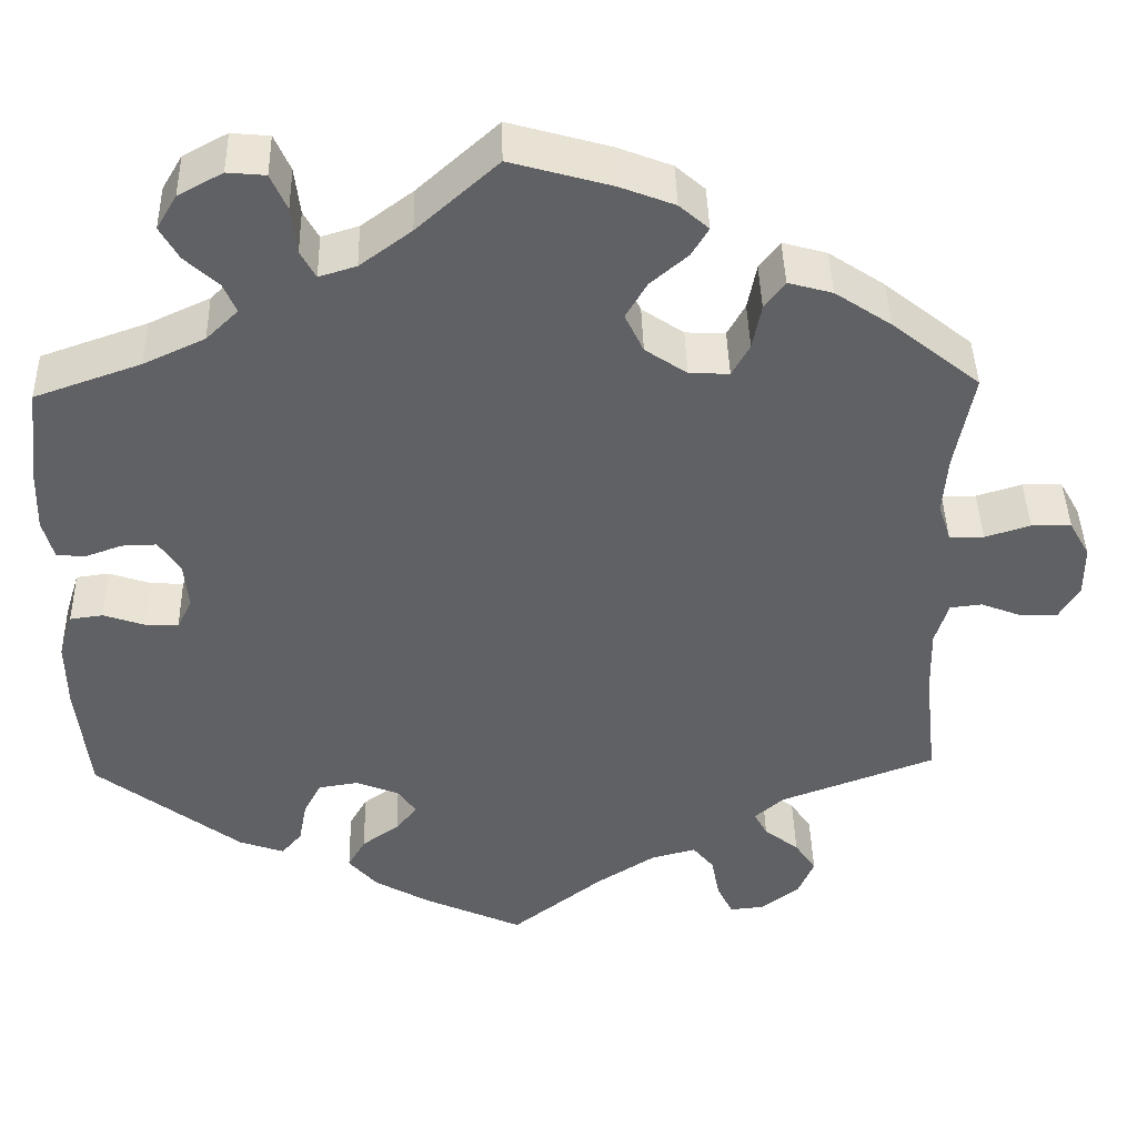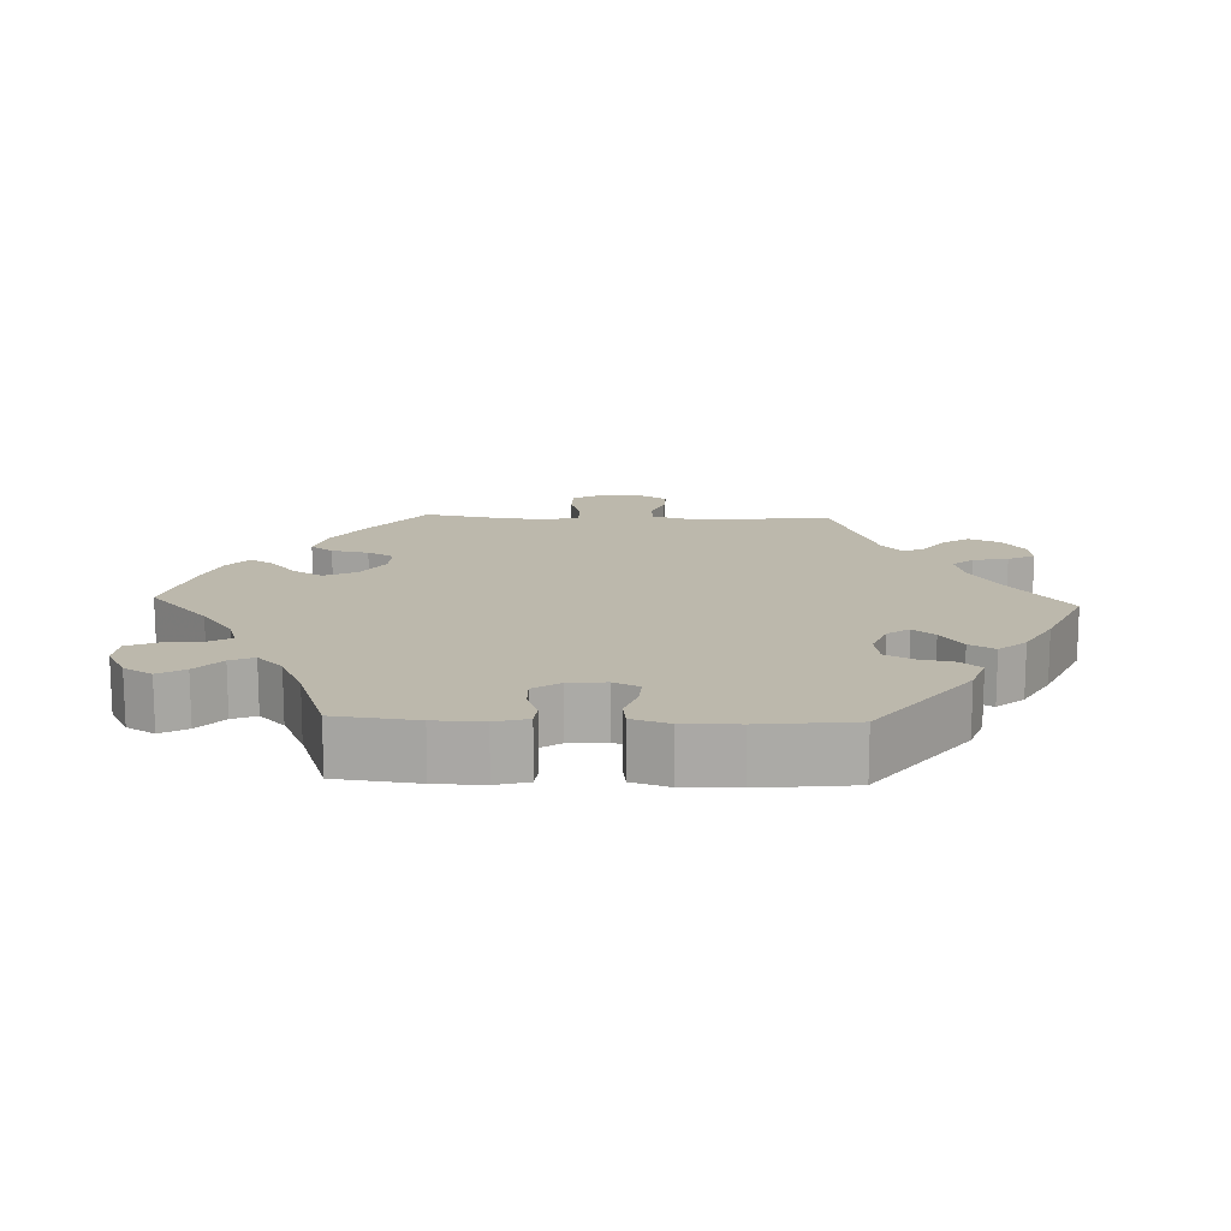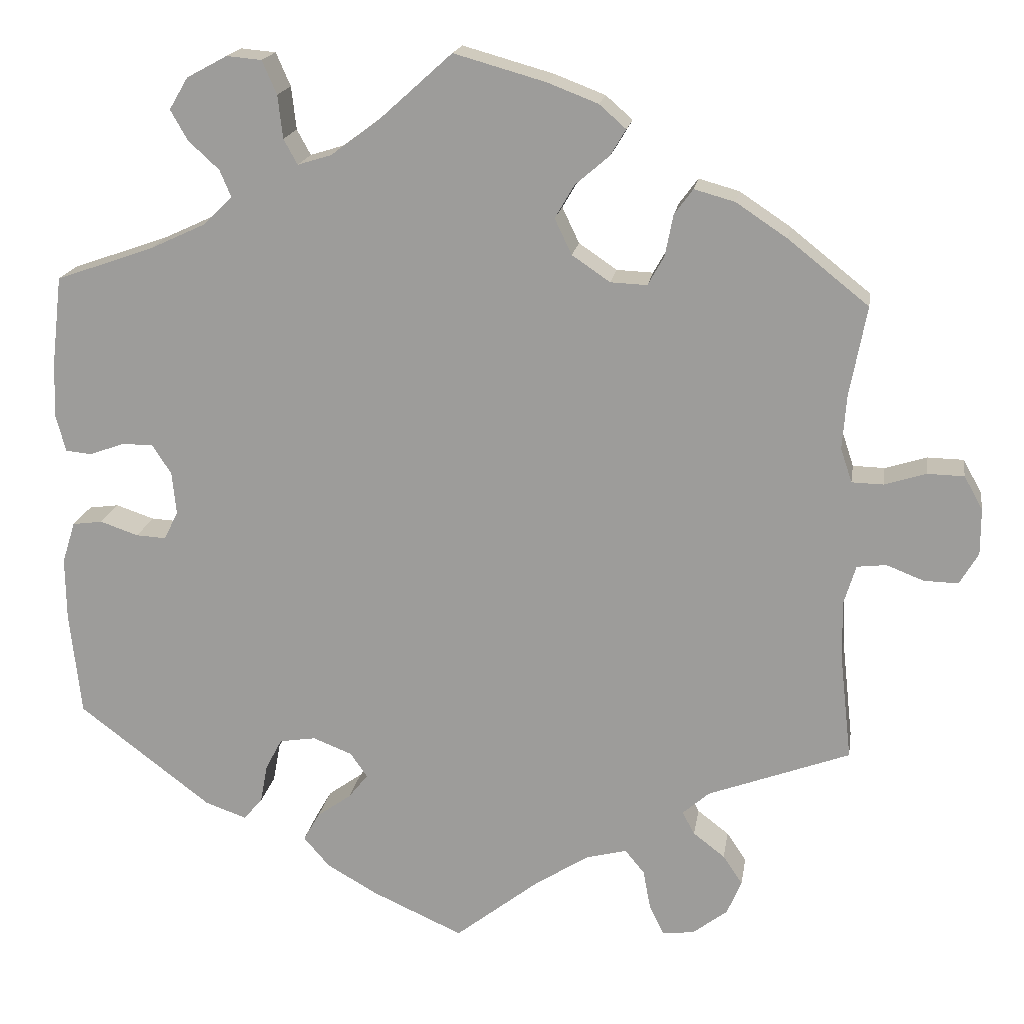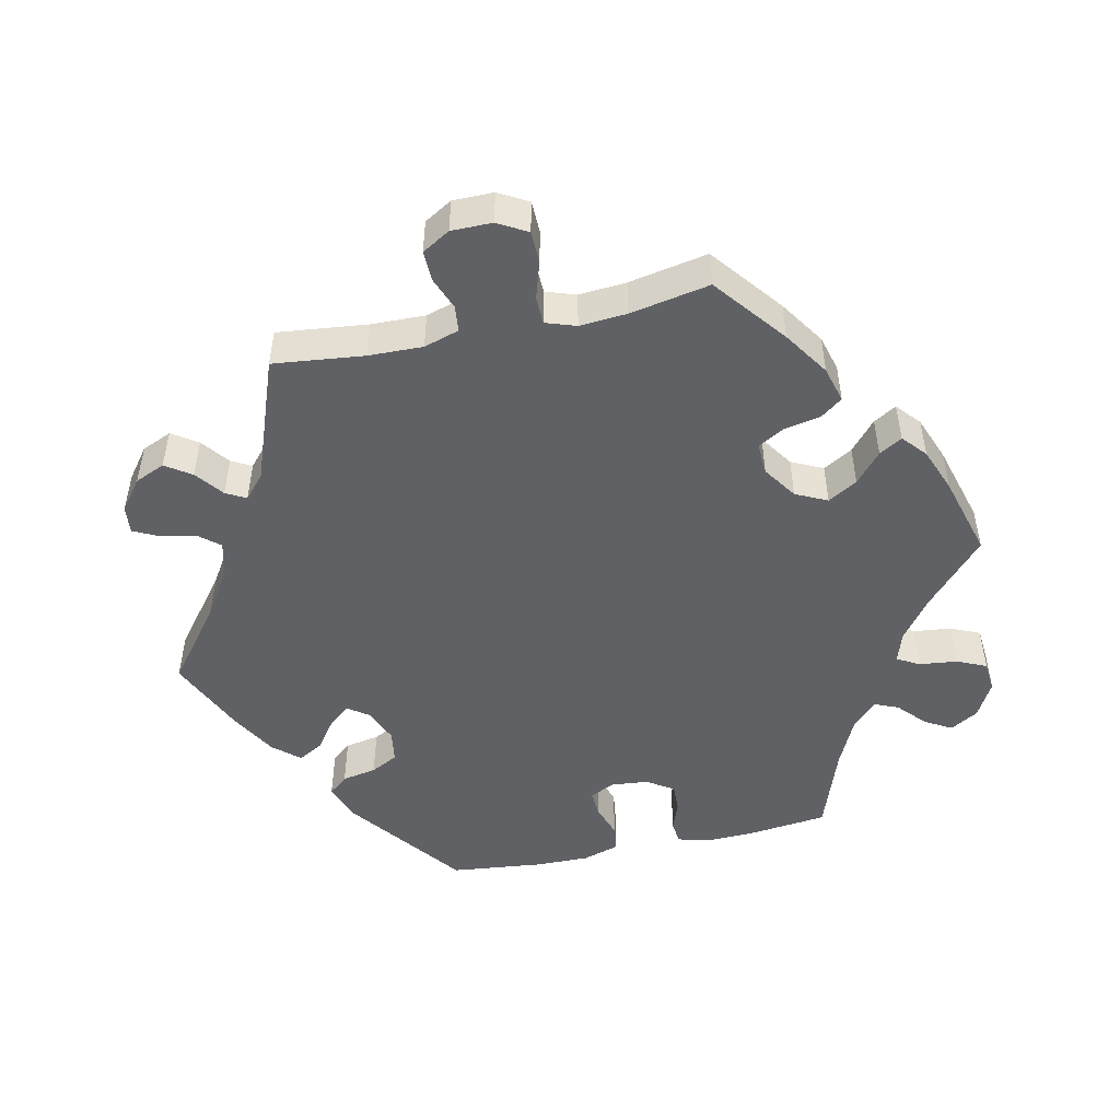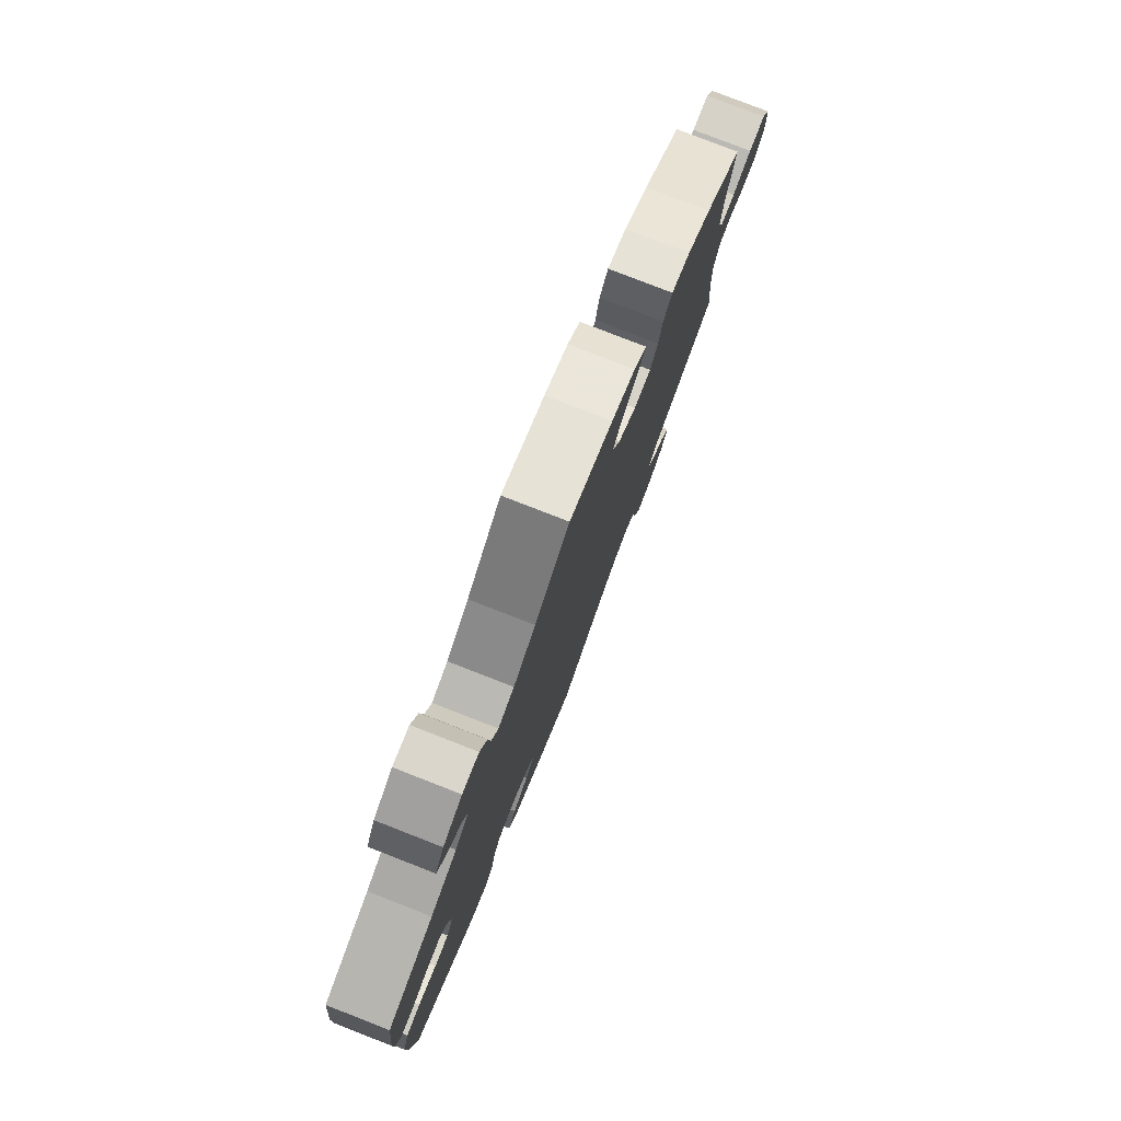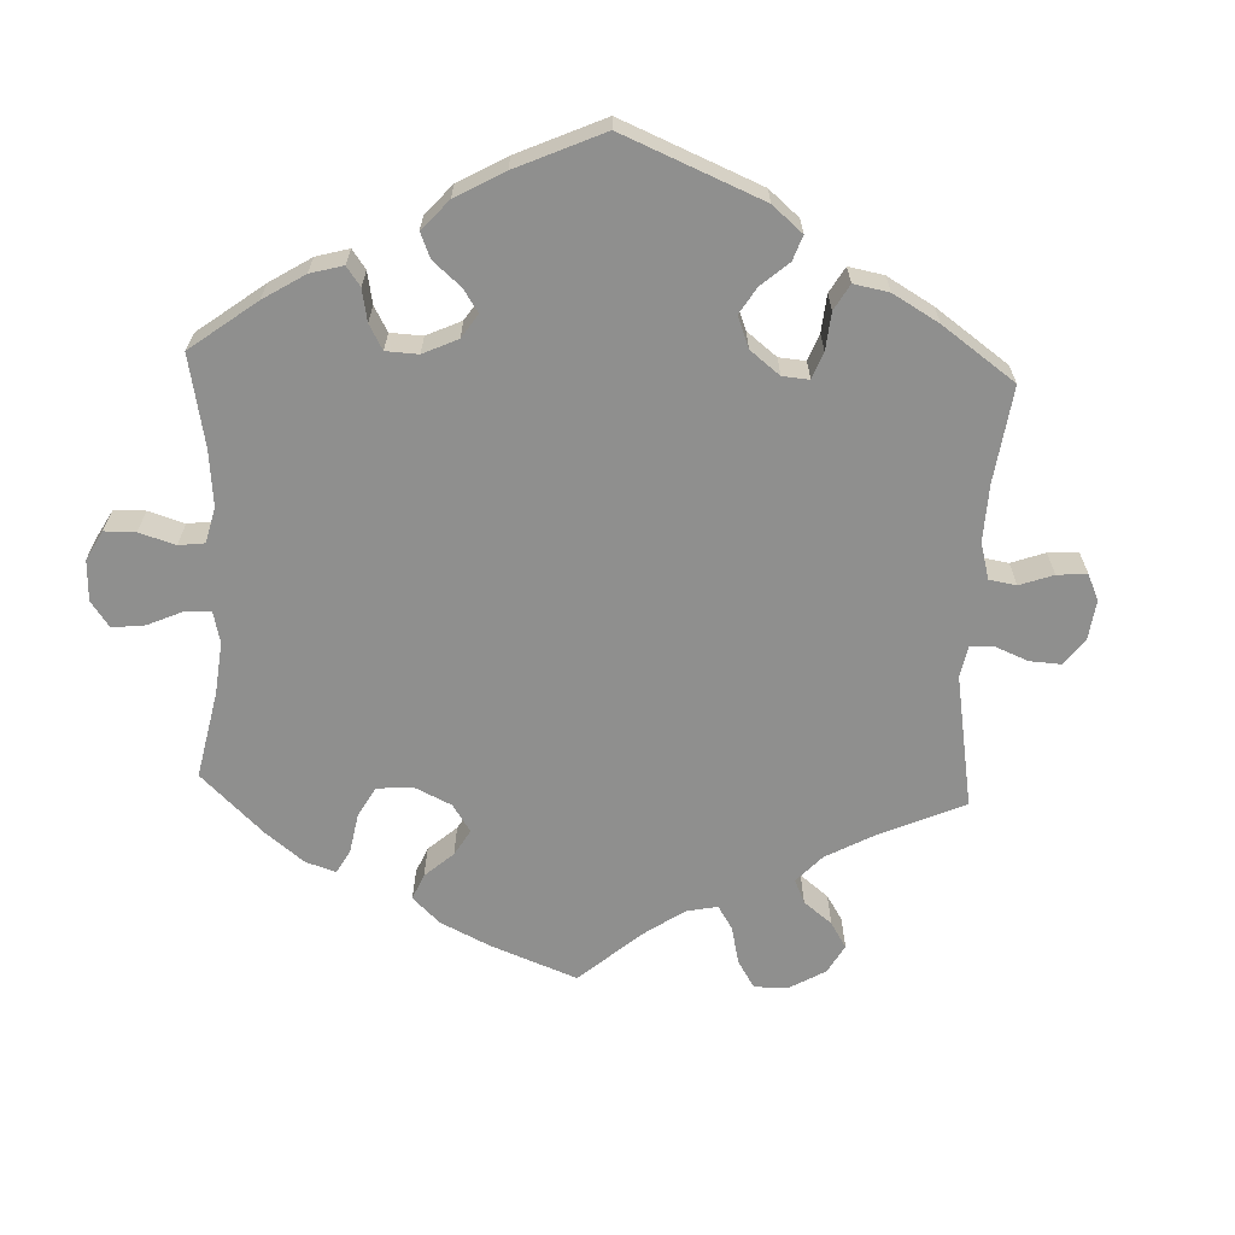
<metadata>
{"format":"obj","ext":"obj","renderer":"f3d","projection":"perspective","resolution":1024,"background":"white","views":[{"elev":42.4,"azim":178.6,"up":"+Z"},{"elev":14.6,"azim":92.2,"up":"+Y"},{"elev":17.9,"azim":-171.2,"up":"+Z"},{"elev":-49.1,"azim":-77.8,"up":"+Y"},{"elev":79.1,"azim":111.3,"up":"+Z"},{"elev":-65.2,"azim":117.6,"up":"+Y"}]}
</metadata>
<code>
v 0.337 0.07 -0.413
v 0.286 0.07 -0.431
v 0.263 0.07 -0.404
v 0.254 0.07 -0.356
v 0.234 0.07 -0.318
v 0.189 0.07 -0.311
v 0.141 0.07 -0.33
v 0.12 0.07 -0.36
v 0.144 0.07 -0.39
v 0.186 0.07 -0.42
v 0.206 0.07 -0.455
v 0.174 0.07 -0.492
v 0.111 0.07 -0.528
v 0 0.07 -0.578
v -0.104 0.07 -0.497
v -0.17 0.07 -0.455
v -0.22 0.07 -0.442
v -0.244 0.07 -0.471
v -0.253 0.07 -0.519
v -0.271 0.07 -0.556
v -0.31 0.07 -0.552
v -0.353 0.07 -0.519
v -0.371 0.07 -0.477
v -0.347 0.07 -0.441
v -0.308 0.07 -0.411
v -0.293 0.07 -0.383
v -0.326 0.07 -0.354
v -0.501 0.07 -0.289
v -0.487 0.07 -0.163
v -0.485 0.07 -0.087
v -0.5 0.07 -0.038
v -0.536 0.07 -0.034
v -0.582 0.07 -0.052
v -0.624 0.07 -0.053
v -0.647 0.07 -0.014
v -0.647 0.07 0.043
v -0.624 0.07 0.084
v -0.579 0.07 0.085
v -0.528 0.07 0.069
v -0.489 0.07 0.07
v -0.475 0.07 0.112
v -0.48 0.07 0.178
v -0.501 0.07 0.289
v -0.402 0.07 0.368
v -0.339 0.07 0.41
v -0.289 0.07 0.424
v -0.266 0.07 0.393
v -0.256 0.07 0.342
v -0.236 0.07 0.306
v -0.191 0.07 0.308
v -0.144 0.07 0.34
v -0.123 0.07 0.384
v -0.147 0.07 0.425
v -0.189 0.07 0.461
v -0.208 0.07 0.493
v -0.175 0.07 0.522
v -0.113 0.07 0.546
v 0 0.07 0.578
v 0.091 0.07 0.496
v 0.149 0.07 0.453
v 0.191 0.07 0.44
v 0.208 0.07 0.471
v 0.214 0.07 0.524
v 0.232 0.07 0.565
v 0.275 0.07 0.569
v 0.325 0.07 0.542
v 0.348 0.07 0.503
v 0.327 0.07 0.466
v 0.289 0.07 0.431
v 0.275 0.07 0.398
v 0.311 0.07 0.363
v 0.38 0.07 0.331
v 0.5 0.07 0.289
v 0.513 0.07 0.177
v 0.515 0.07 0.11
v 0.503 0.07 0.065
v 0.471 0.07 0.062
v 0.429 0.07 0.077
v 0.39 0.07 0.078
v 0.366 0.07 0.041
v 0.361 0.07 -0.011
v 0.378 0.07 -0.046
v 0.415 0.07 -0.044
v 0.462 0.07 -0.028
v 0.499 0.07 -0.033
v 0.515 0.07 -0.084
v 0.514 0.07 -0.16
v 0.5 0.07 -0.289
v 0.337 0 -0.413
v 0.286 0 -0.431
v 0.263 0 -0.404
v 0.254 0 -0.356
v 0.234 0 -0.318
v 0.189 0 -0.311
v 0.141 0 -0.33
v 0.12 0 -0.36
v 0.144 0 -0.39
v 0.186 0 -0.42
v 0.206 0 -0.455
v 0.174 0 -0.492
v 0.111 0 -0.528
v 0 0 -0.578
v -0.104 0 -0.497
v -0.17 0 -0.455
v -0.22 0 -0.442
v -0.244 0 -0.471
v -0.253 0 -0.519
v -0.271 0 -0.556
v -0.31 0 -0.552
v -0.353 0 -0.519
v -0.371 0 -0.477
v -0.347 0 -0.441
v -0.308 0 -0.411
v -0.293 0 -0.383
v -0.326 0 -0.354
v -0.501 0 -0.289
v -0.487 0 -0.163
v -0.485 0 -0.087
v -0.5 0 -0.038
v -0.536 0 -0.034
v -0.582 0 -0.052
v -0.624 0 -0.053
v -0.647 0 -0.014
v -0.647 0 0.043
v -0.624 0 0.084
v -0.579 0 0.085
v -0.528 0 0.069
v -0.489 0 0.07
v -0.475 0 0.112
v -0.48 0 0.178
v -0.501 0 0.289
v -0.402 0 0.368
v -0.339 0 0.41
v -0.289 0 0.424
v -0.266 0 0.393
v -0.256 0 0.342
v -0.236 0 0.306
v -0.191 0 0.308
v -0.144 0 0.34
v -0.123 0 0.384
v -0.147 0 0.425
v -0.189 0 0.461
v -0.208 0 0.493
v -0.175 0 0.522
v -0.113 0 0.546
v 0 0 0.578
v 0.091 0 0.496
v 0.149 0 0.453
v 0.191 0 0.44
v 0.208 0 0.471
v 0.214 0 0.524
v 0.232 0 0.565
v 0.275 0 0.569
v 0.325 0 0.542
v 0.348 0 0.503
v 0.327 0 0.466
v 0.289 0 0.431
v 0.275 0 0.398
v 0.311 0 0.363
v 0.38 0 0.331
v 0.5 0 0.289
v 0.513 0 0.177
v 0.515 0 0.11
v 0.503 0 0.065
v 0.471 0 0.062
v 0.429 0 0.077
v 0.39 0 0.078
v 0.366 0 0.041
v 0.361 0 -0.011
v 0.378 0 -0.046
v 0.415 0 -0.044
v 0.462 0 -0.028
v 0.499 0 -0.033
v 0.515 0 -0.084
v 0.514 0 -0.16
v 0.5 0 -0.289
f 83 84 85 86
f 82 83 86 87
f 75 76 77 78
f 75 78 79
f 72 73 74 75
f 71 72 75 79
f 70 71 79 80
f 66 67 68 69
f 66 69 70
f 65 66 70
f 62 63 64 65
f 61 62 65 70
f 60 61 70 80
f 56 57 58 59
f 53 54 55 56
f 52 53 56 59
f 51 52 59 60
f 45 46 47 48
f 45 48 49
f 42 43 44 45
f 41 42 45 49
f 40 41 49 50
f 36 37 38 39
f 36 39 40
f 35 36 40
f 32 33 34 35
f 31 32 35 40
f 30 31 40 50
f 27 28 29
f 26 27 29 30
f 22 23 24 25
f 22 25 26
f 21 22 26
f 18 19 20 21
f 18 21 26
f 17 18 26
f 16 17 26 30
f 12 13 14 15
f 9 10 11 12
f 8 9 12 15
f 7 8 15 16
f 1 2 3 4
f 1 4 5
f 82 87 88 1
f 51 60 80 81
f 7 16 30 50
f 6 7 50 51
f 5 6 51 81
f 1 5 81 82
f 174 173 172 171
f 175 174 171 170
f 166 165 164 163
f 167 166 163
f 163 162 161 160
f 167 163 160 159
f 168 167 159 158
f 157 156 155 154
f 158 157 154
f 158 154 153
f 153 152 151 150
f 158 153 150 149
f 168 158 149 148
f 147 146 145 144
f 144 143 142 141
f 147 144 141 140
f 148 147 140 139
f 136 135 134 133
f 137 136 133
f 133 132 131 130
f 137 133 130 129
f 138 137 129 128
f 127 126 125 124
f 128 127 124
f 128 124 123
f 123 122 121 120
f 128 123 120 119
f 138 128 119 118
f 117 116 115
f 118 117 115 114
f 113 112 111 110
f 114 113 110
f 114 110 109
f 109 108 107 106
f 114 109 106
f 114 106 105
f 118 114 105 104
f 103 102 101 100
f 100 99 98 97
f 103 100 97 96
f 104 103 96 95
f 92 91 90 89
f 93 92 89
f 89 176 175 170
f 169 168 148 139
f 138 118 104 95
f 139 138 95 94
f 169 139 94 93
f 170 169 93 89
f 1 89 90 2
f 2 90 91 3
f 3 91 92 4
f 4 92 93 5
f 5 93 94 6
f 6 94 95 7
f 7 95 96 8
f 8 96 97 9
f 9 97 98 10
f 10 98 99 11
f 11 99 100 12
f 12 100 101 13
f 13 101 102 14
f 14 102 103 15
f 15 103 104 16
f 16 104 105 17
f 17 105 106 18
f 18 106 107 19
f 19 107 108 20
f 20 108 109 21
f 21 109 110 22
f 22 110 111 23
f 23 111 112 24
f 24 112 113 25
f 25 113 114 26
f 26 114 115 27
f 27 115 116 28
f 28 116 117 29
f 29 117 118 30
f 30 118 119 31
f 31 119 120 32
f 32 120 121 33
f 33 121 122 34
f 34 122 123 35
f 35 123 124 36
f 36 124 125 37
f 37 125 126 38
f 38 126 127 39
f 39 127 128 40
f 40 128 129 41
f 41 129 130 42
f 42 130 131 43
f 43 131 132 44
f 44 132 133 45
f 45 133 134 46
f 46 134 135 47
f 47 135 136 48
f 48 136 137 49
f 49 137 138 50
f 50 138 139 51
f 51 139 140 52
f 52 140 141 53
f 53 141 142 54
f 54 142 143 55
f 55 143 144 56
f 56 144 145 57
f 57 145 146 58
f 58 146 147 59
f 59 147 148 60
f 60 148 149 61
f 61 149 150 62
f 62 150 151 63
f 63 151 152 64
f 64 152 153 65
f 65 153 154 66
f 66 154 155 67
f 67 155 156 68
f 68 156 157 69
f 69 157 158 70
f 70 158 159 71
f 71 159 160 72
f 72 160 161 73
f 73 161 162 74
f 74 162 163 75
f 75 163 164 76
f 76 164 165 77
f 77 165 166 78
f 78 166 167 79
f 79 167 168 80
f 80 168 169 81
f 81 169 170 82
f 82 170 171 83
f 83 171 172 84
f 84 172 173 85
f 85 173 174 86
f 86 174 175 87
f 87 175 176 88
f 88 176 89 1

</code>
